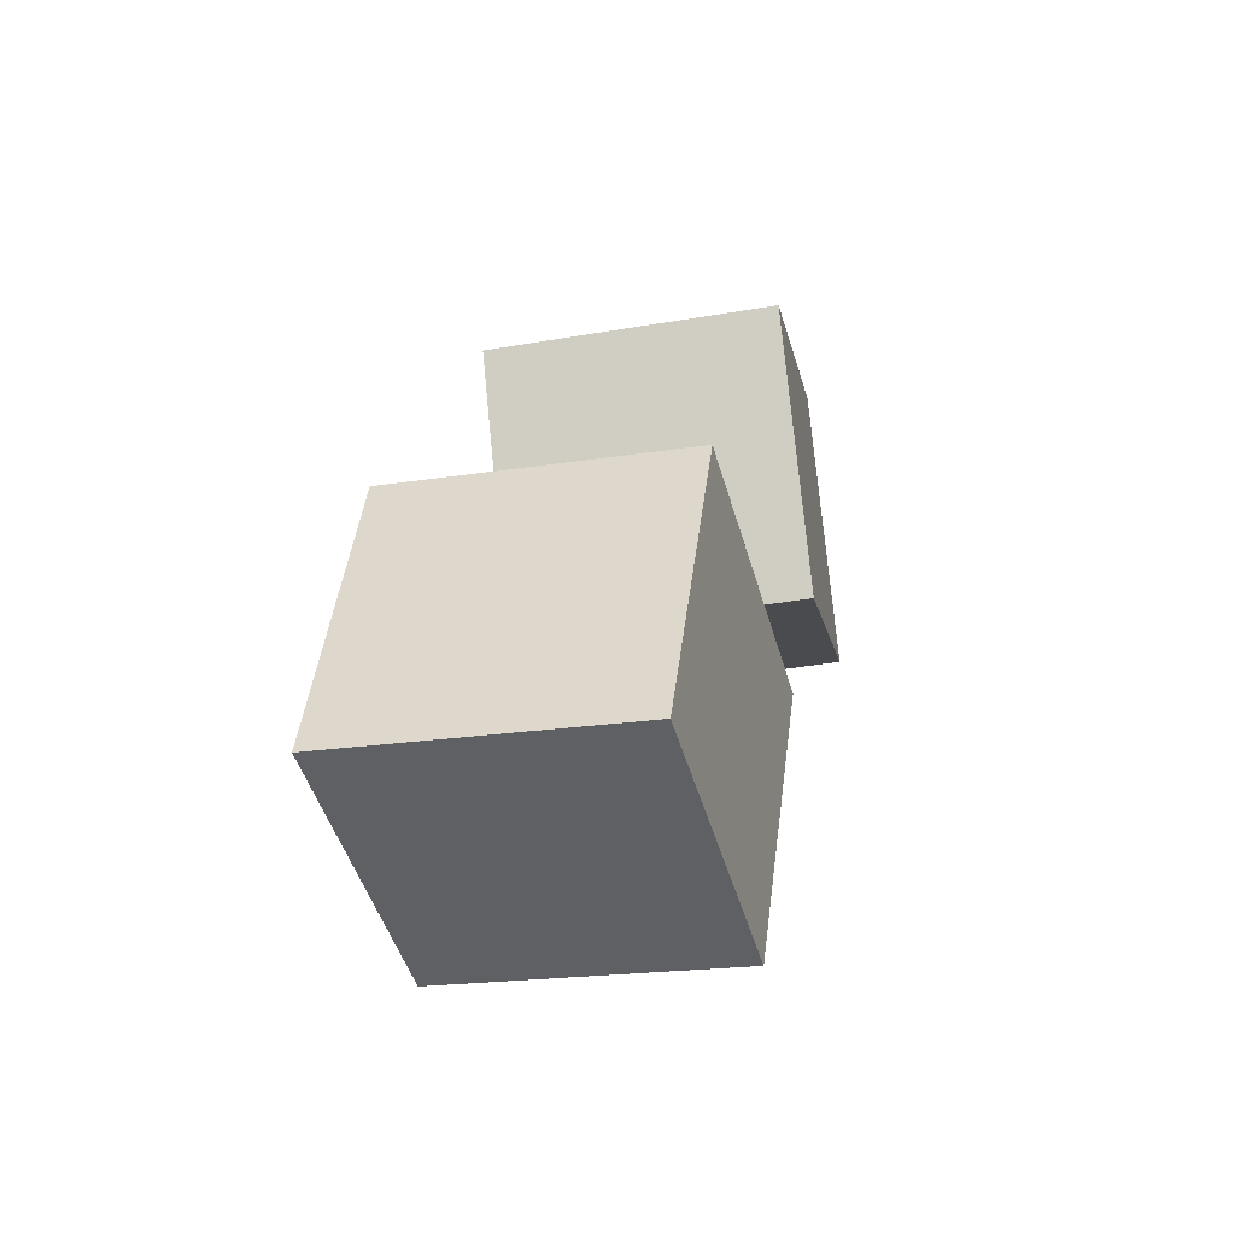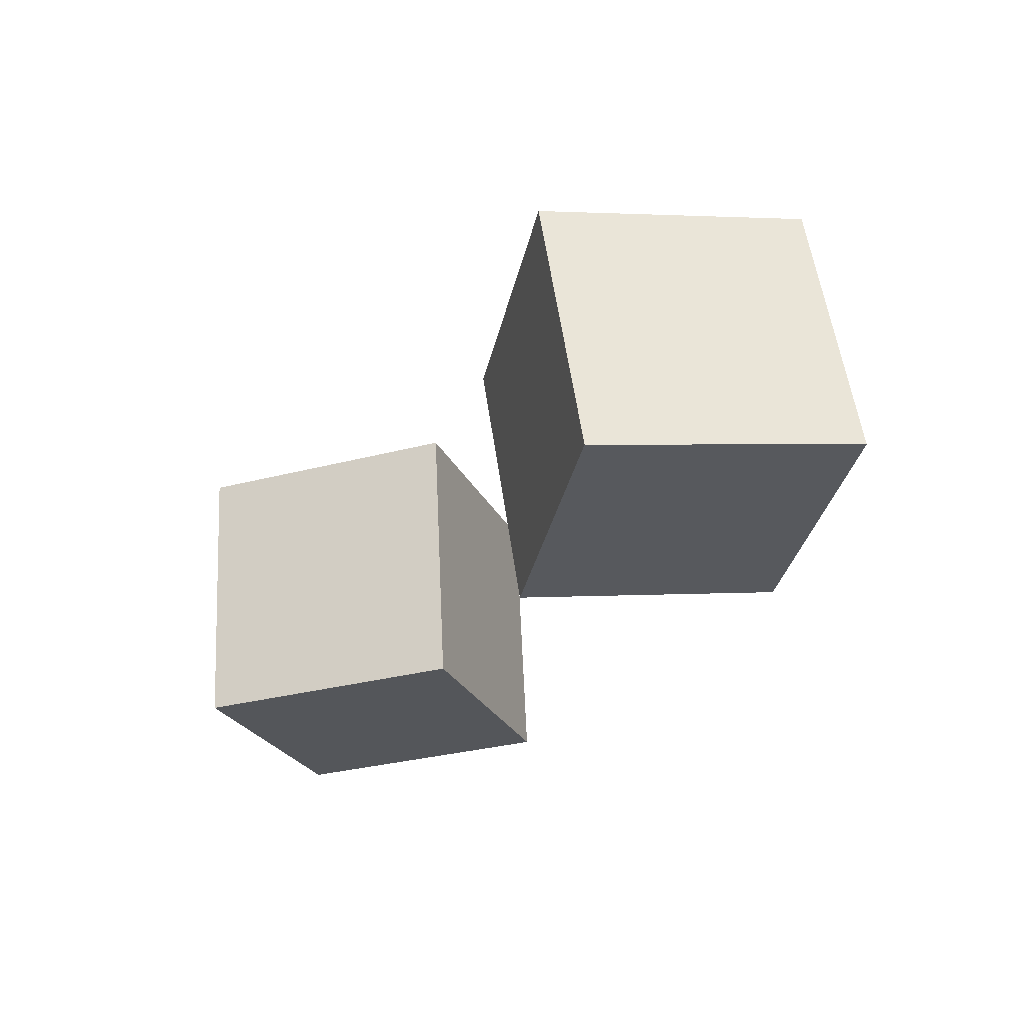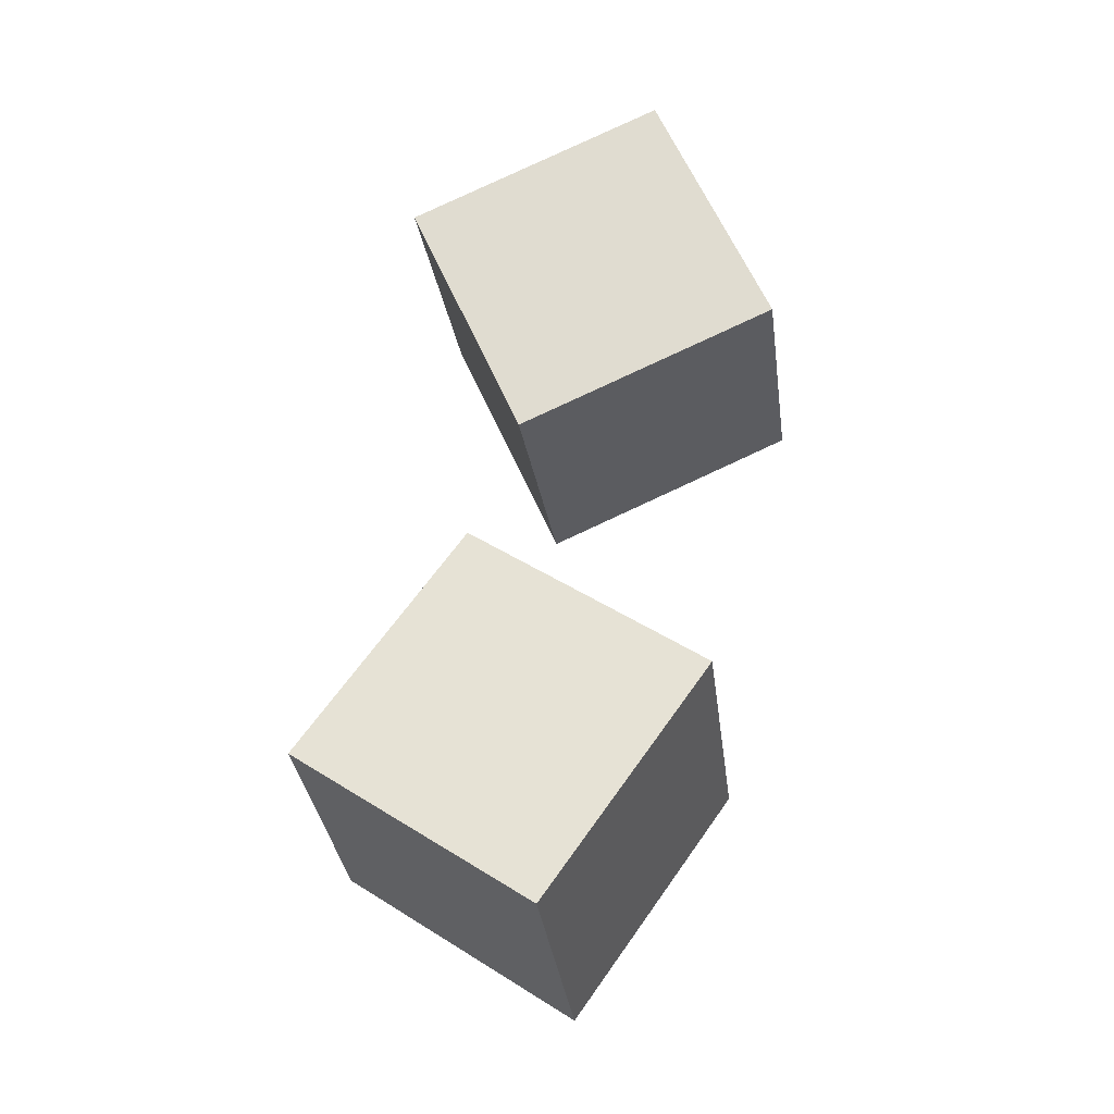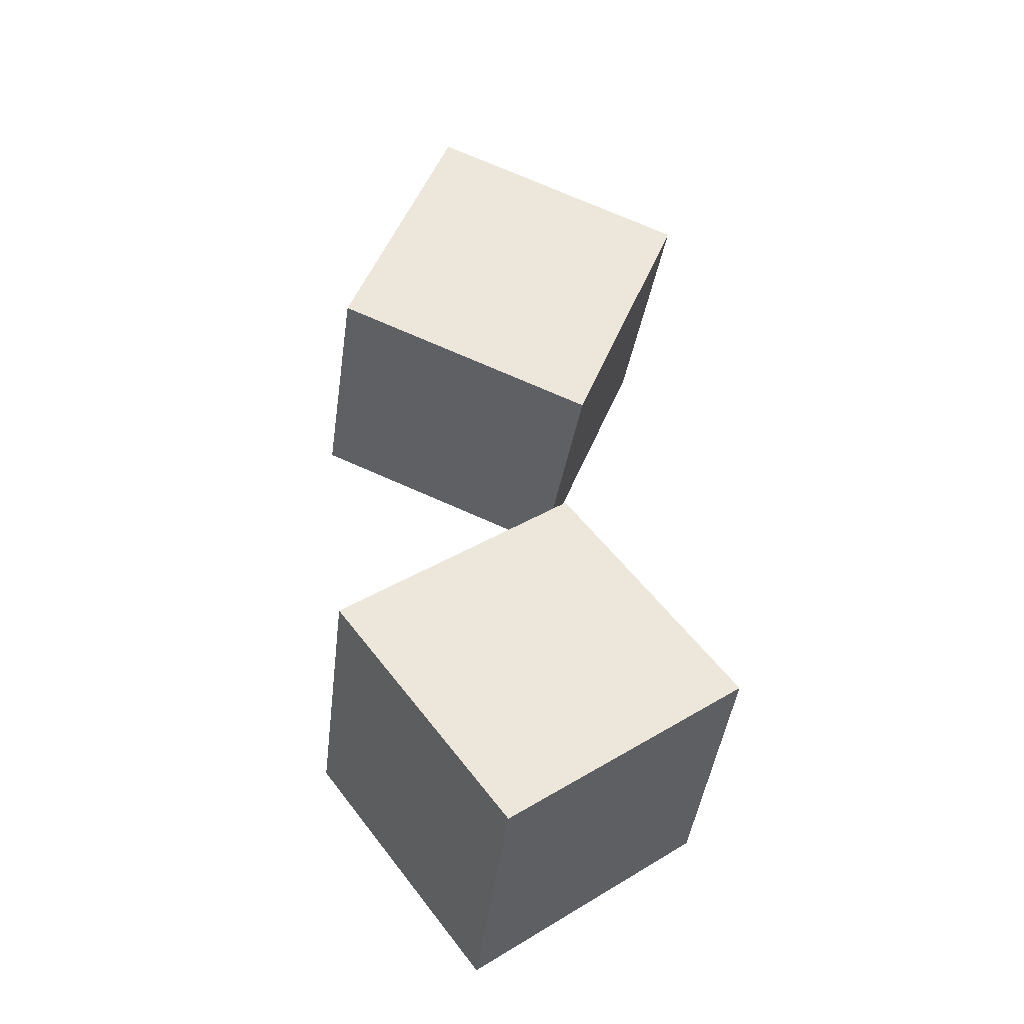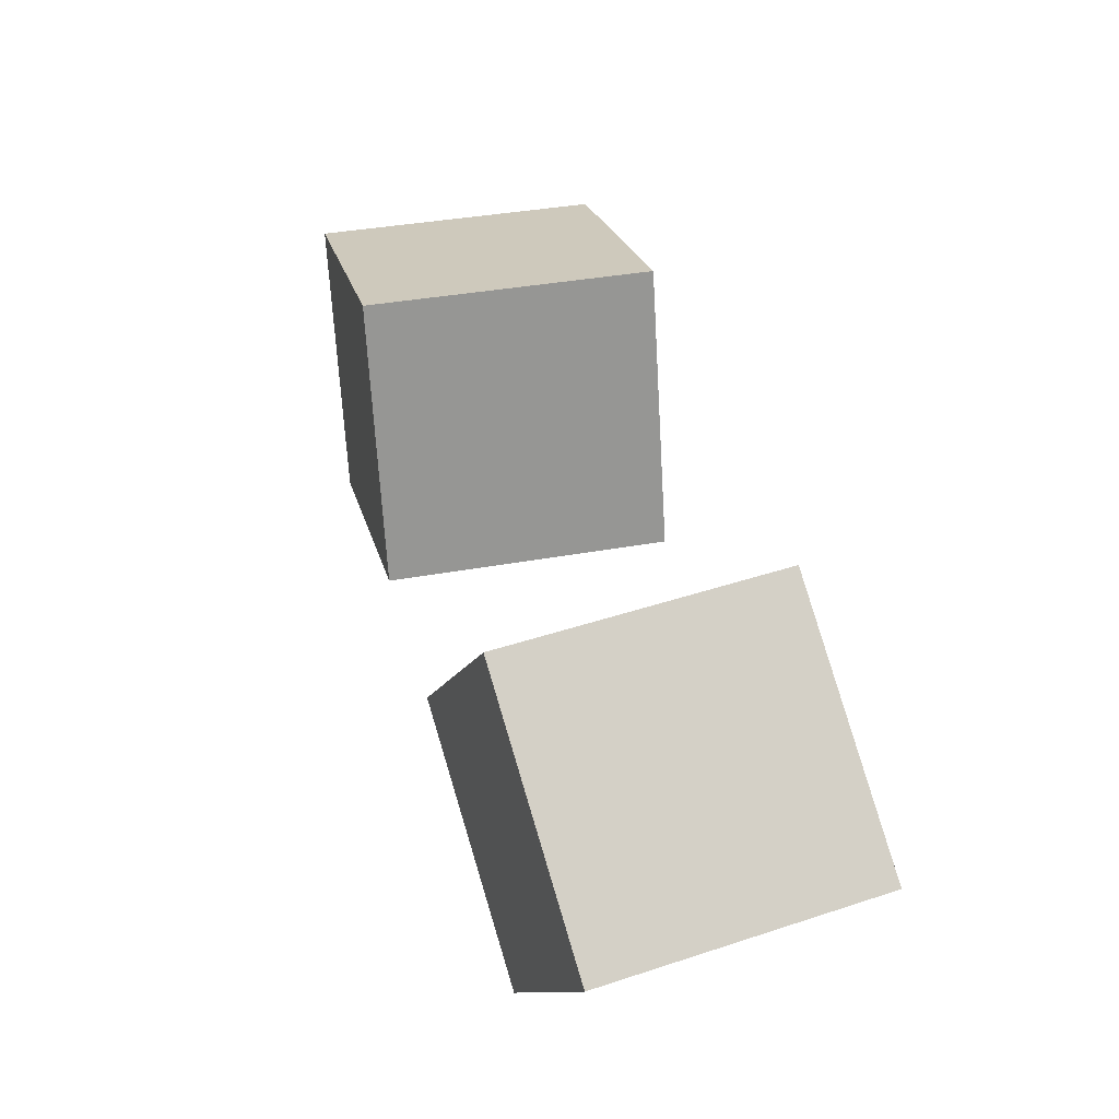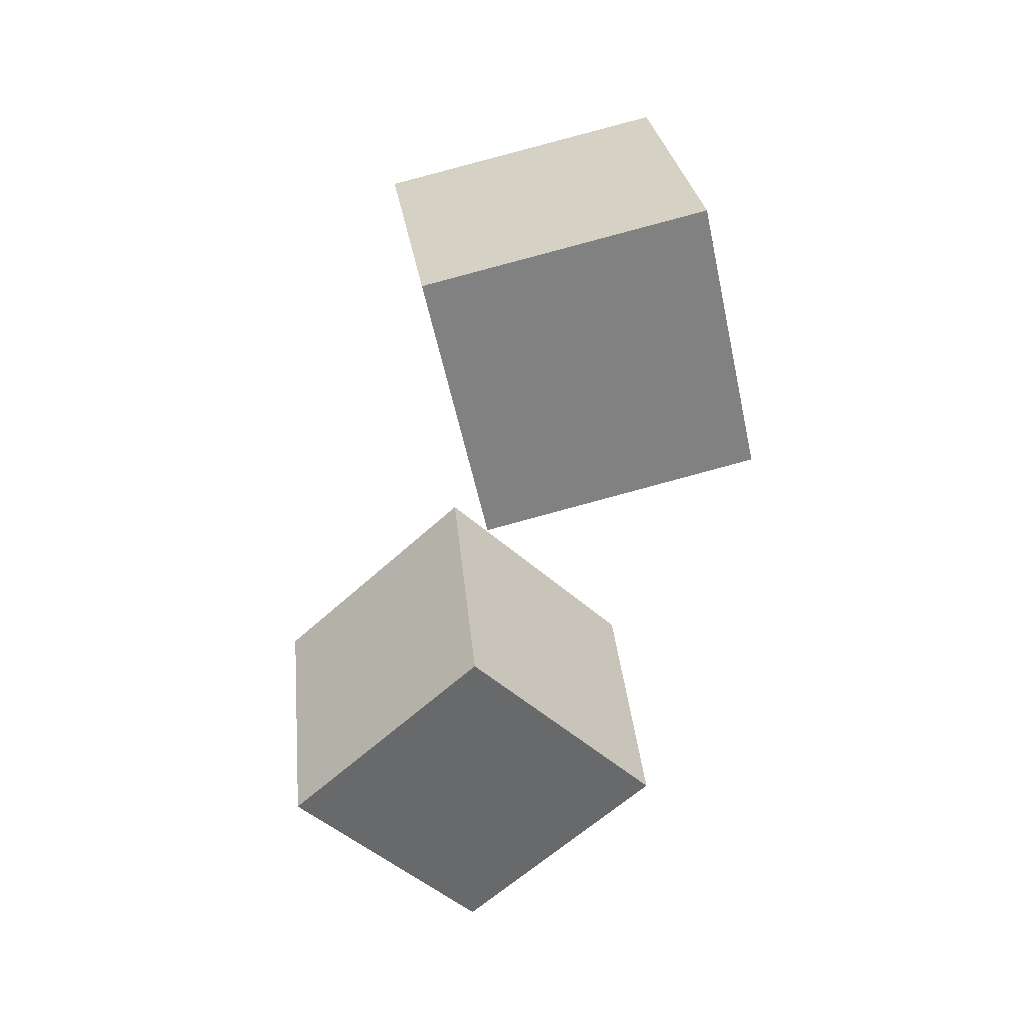
<metadata>
{"format":"obj","ext":"obj","renderer":"f3d","projection":"perspective","resolution":1024,"background":"white","views":[{"elev":2.8,"azim":-79.6,"up":"+Z"},{"elev":-33.5,"azim":-144.7,"up":"+Y"},{"elev":61.4,"azim":-98.1,"up":"+Y"},{"elev":53.2,"azim":69.4,"up":"+Y"},{"elev":66.5,"azim":72.8,"up":"+Z"},{"elev":-58.5,"azim":-120.3,"up":"+Y"}]}
</metadata>
<code>
o Cube.001
v 1.604 -1.627 -4.275
v 1.691 -3.605 -3.993
v 2.131 -1.332 -2.368
v 2.218 -3.31 -2.086
v -0.3236 -1.635 -3.741
v -0.2366 -3.614 -3.459
v 0.2032 -1.341 -1.834
v 0.2902 -3.319 -1.553
f 1 5 7 3
f 4 3 7 8
f 8 7 5 6
f 6 2 4 8
f 2 1 3 4
f 6 5 1 2
o Cube.002
v -1.15 -1.627 -4.206
v -1.343 -3.605 -3.984
v -2.493 -1.332 -2.754
v -2.686 -3.31 -2.532
v -2.619 -1.635 -5.563
v -2.812 -3.614 -5.341
v -3.962 -1.341 -4.111
v -4.155 -3.319 -3.889
f 9 13 15 11
f 12 11 15 16
f 16 15 13 14
f 14 10 12 16
f 10 9 11 12
f 14 13 9 10

</code>
